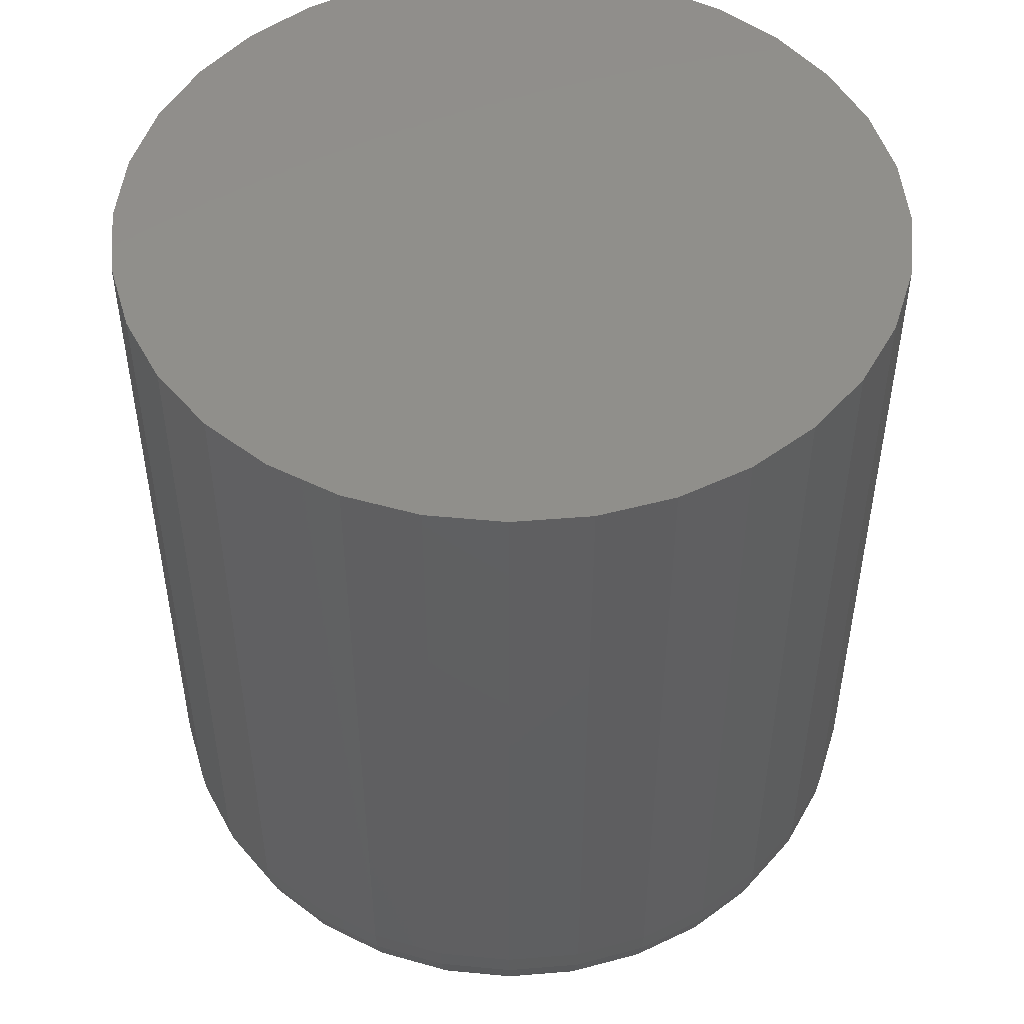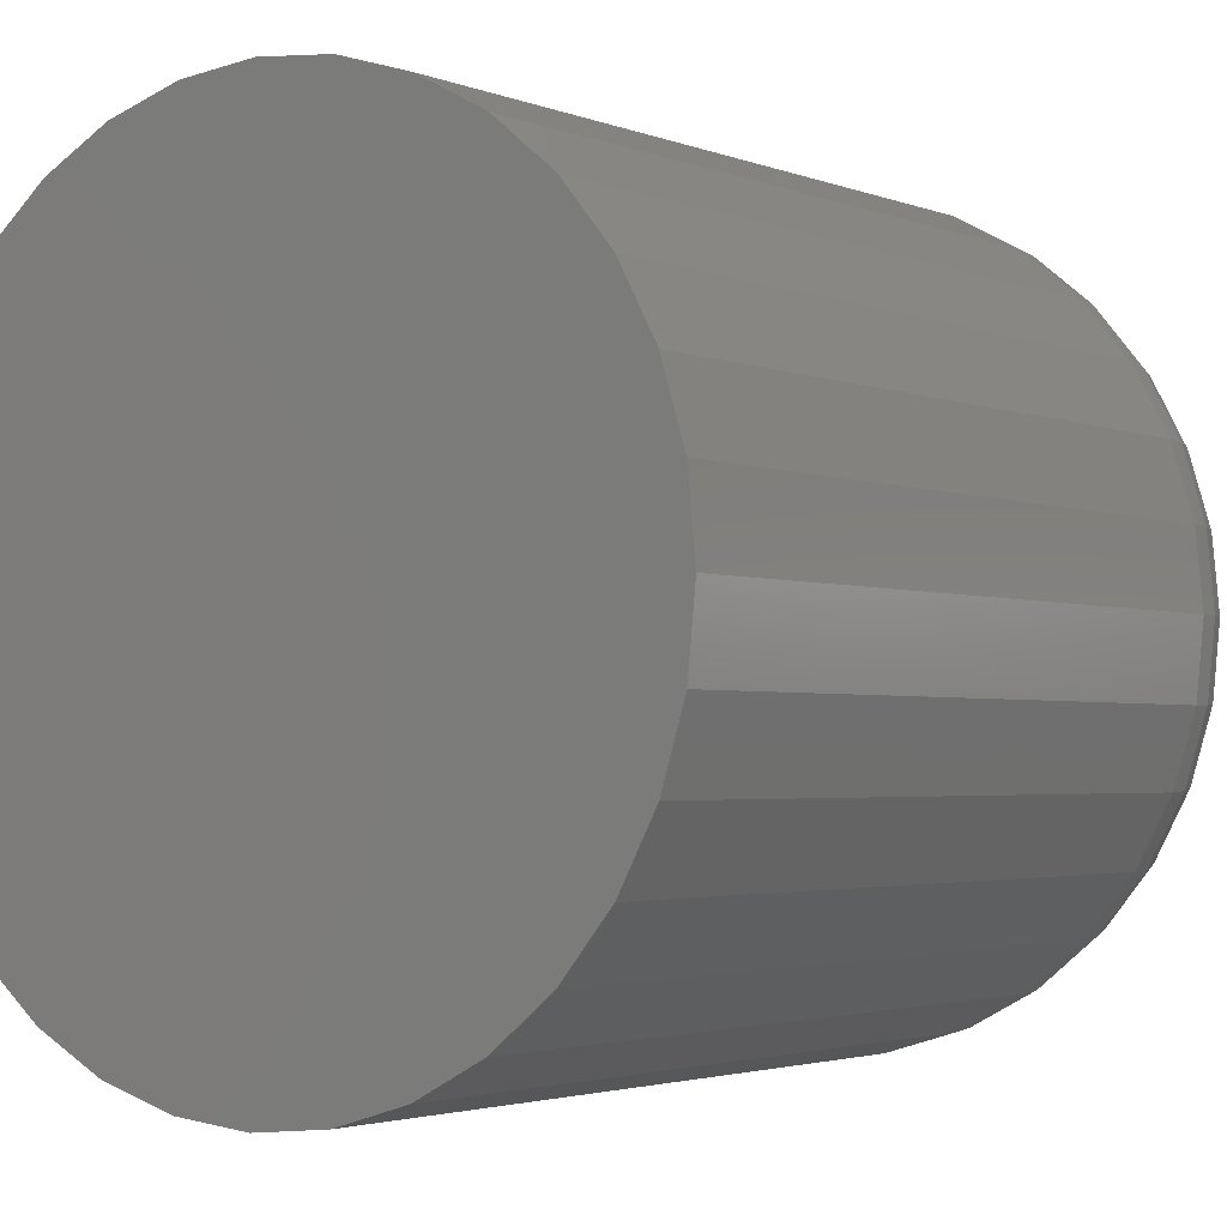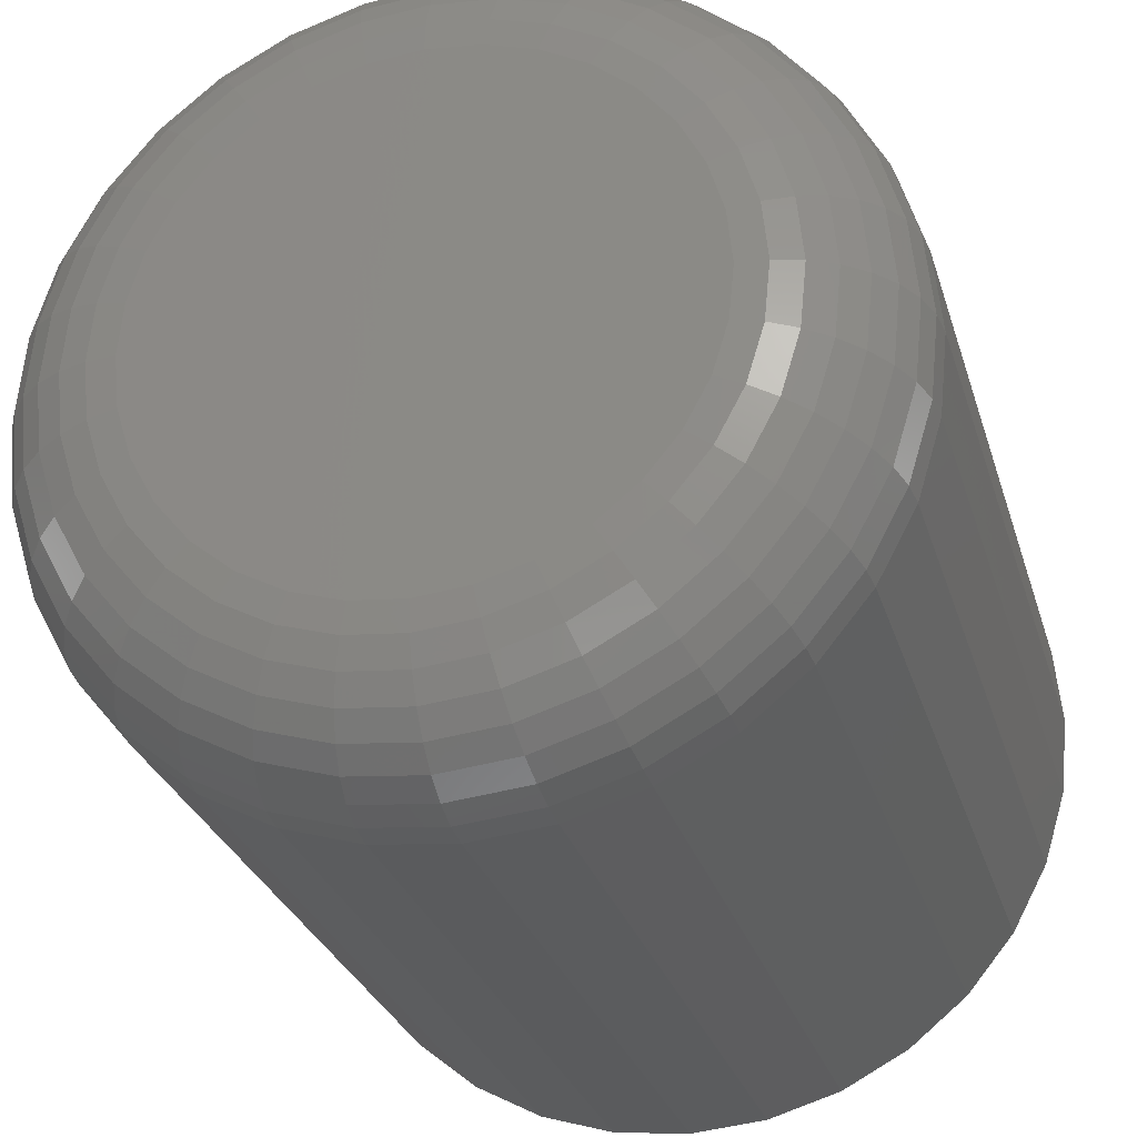
<metadata>
{"format":"stl","ext":"stl","renderer":"f3d","projection":"perspective","resolution":1024,"background":"white","views":[{"elev":49.6,"azim":-168.3,"up":"+Z"},{"elev":-2.6,"azim":36.0,"up":"+Y"},{"elev":-27.8,"azim":-164.7,"up":"+Y"}]}
</metadata>
<code>
# stl→obj: 320 verts, 636 faces
v 0.006579 0.2118 0
v 0.04789 0.2077 0
v -0.03473 0.2077 0
v -0.07446 0.1956 0
v 0.08762 0.1956 0
v 0.04789 -0.2077 0
v -0.03473 -0.2077 0
v 0.08762 -0.1956 0
v 0.006579 -0.2118 0
v -0.07446 -0.1956 0
v -0.1111 -0.1761 0
v 0.1242 -0.1761 0
v -0.1432 -0.1497 0
v 0.1563 -0.1497 0
v -0.1695 -0.1176 0
v 0.1827 -0.1176 0
v -0.1891 -0.08104 0
v 0.2022 -0.08104 0
v -0.2011 -0.04131 0
v 0.2143 -0.04131 0
v -0.2052 -1.066e-17 0
v 0.2183 -8.845e-17 0
v -0.2011 0.04131 0
v 0.2143 0.04131 0
v -0.1891 0.08104 0
v 0.2022 0.08104 0
v -0.1695 0.1176 0
v 0.1827 0.1176 0
v -0.1432 0.1497 0
v 0.1563 0.1497 0
v -0.1111 0.1761 0
v 0.1242 0.1761 0
v 0.3355 -3.727e-16 0.1172
v 0.3355 0 0.75
v 0.3292 -0.06417 0.1172
v 0.3292 -0.06417 0.75
v 0.3105 -0.1259 0.1172
v 0.3105 -0.1259 0.75
v 0.2801 -0.1828 0.1172
v 0.2801 -0.1828 0.75
v 0.2392 -0.2326 0.1172
v 0.2392 -0.2326 0.75
v 0.1893 -0.2735 0.1172
v 0.1893 -0.2735 0.75
v 0.1325 -0.3039 0.1172
v 0.1325 -0.3039 0.75
v 0.07075 -0.3226 0.1172
v 0.07075 -0.3226 0.75
v 0.006579 -0.3289 0.1172
v 0.006579 -0.3289 0.75
v -0.0576 -0.3226 0.1172
v -0.0576 -0.3226 0.75
v -0.1193 -0.3039 0.1172
v -0.1193 -0.3039 0.75
v -0.1762 -0.2735 0.1172
v -0.1762 -0.2735 0.75
v -0.226 -0.2326 0.1172
v -0.226 -0.2326 0.75
v -0.2669 -0.1828 0.1172
v -0.2669 -0.1828 0.75
v -0.2973 -0.1259 0.1172
v -0.2973 -0.1259 0.75
v -0.316 -0.06417 0.1172
v -0.316 -0.06417 0.75
v -0.3224 1.864e-16 0.1172
v -0.3224 1.864e-16 0.75
v -0.316 0.06417 0.1172
v -0.316 0.06417 0.75
v -0.2973 0.1259 0.1172
v -0.2973 0.1259 0.75
v -0.2669 0.1828 0.1172
v -0.2669 0.1828 0.75
v -0.226 0.2326 0.1172
v -0.226 0.2326 0.75
v -0.1762 0.2735 0.1172
v -0.1762 0.2735 0.75
v -0.1193 0.3039 0.1172
v -0.1193 0.3039 0.75
v -0.0576 0.3226 0.1172
v -0.0576 0.3226 0.75
v 0.006579 0.3289 0.1172
v 0.006579 0.3289 0.75
v 0.07075 0.3226 0.1172
v 0.07075 0.3226 0.75
v 0.1325 0.3039 0.1172
v 0.1325 0.3039 0.75
v 0.1893 0.2735 0.1172
v 0.1893 0.2735 0.75
v 0.2392 0.2326 0.1172
v 0.2392 0.2326 0.75
v 0.2801 0.1828 0.1172
v 0.2801 0.1828 0.75
v 0.3105 0.1259 0.1172
v 0.3105 0.1259 0.75
v 0.3292 0.06417 0.1172
v 0.3292 0.06417 0.75
v 0.3333 8.327e-17 0.09433
v 0.327 -0.06374 0.09433
v 0.3266 5.551e-17 0.07234
v 0.3205 -0.06243 0.07234
v 0.3158 2.776e-17 0.05208
v 0.3098 -0.06032 0.05208
v 0.3012 5.551e-17 0.03432
v 0.2955 -0.05748 0.03432
v 0.2834 4.163e-17 0.01975
v 0.2781 -0.05401 0.01975
v 0.2632 1.388e-17 0.00892
v 0.2583 -0.05006 0.00892
v 0.2412 0 0.002252
v 0.2367 -0.04577 0.002252
v -0.3138 -0.06374 0.09433
v -0.3201 1.388e-16 0.09433
v -0.3073 -0.06243 0.07234
v -0.3134 1.388e-16 0.07234
v -0.2967 -0.06032 0.05208
v -0.3026 1.11e-16 0.05208
v -0.2824 -0.05748 0.03432
v -0.288 1.11e-16 0.03432
v -0.265 -0.05401 0.01975
v -0.2703 9.714e-17 0.01975
v -0.2451 -0.05006 0.00892
v -0.25 8.327e-17 0.00892
v -0.2235 -0.04577 0.002252
v -0.228 6.939e-17 0.002252
v -0.2952 -0.125 0.09433
v -0.2891 -0.1225 0.07234
v -0.2791 -0.1183 0.05208
v -0.2656 -0.1127 0.03432
v -0.2492 -0.106 0.01975
v -0.2305 -0.0982 0.00892
v -0.2102 -0.08979 0.002252
v -0.2651 -0.1815 0.09433
v -0.2595 -0.1778 0.07234
v -0.2505 -0.1718 0.05208
v -0.2384 -0.1637 0.03432
v -0.2236 -0.1538 0.01975
v -0.2068 -0.1426 0.00892
v -0.1885 -0.1303 0.002252
v -0.2244 -0.231 0.09433
v -0.2197 -0.2263 0.07234
v -0.2121 -0.2186 0.05208
v -0.2018 -0.2083 0.03432
v -0.1892 -0.1958 0.01975
v -0.1749 -0.1814 0.00892
v -0.1593 -0.1659 0.002252
v -0.1749 -0.2716 0.09433
v -0.1712 -0.2661 0.07234
v -0.1652 -0.2571 0.05208
v -0.1571 -0.245 0.03432
v -0.1472 -0.2302 0.01975
v -0.136 -0.2134 0.00892
v -0.1238 -0.1951 0.002252
v -0.1184 -0.3018 0.09433
v -0.1159 -0.2957 0.07234
v -0.1117 -0.2857 0.05208
v -0.1062 -0.2722 0.03432
v -0.09937 -0.2558 0.01975
v -0.09162 -0.2371 0.00892
v -0.08321 -0.2168 0.002252
v -0.05716 -0.3204 0.09433
v -0.05586 -0.3139 0.07234
v -0.05374 -0.3033 0.05208
v -0.0509 -0.289 0.03432
v -0.04743 -0.2715 0.01975
v -0.04348 -0.2517 0.00892
v -0.03919 -0.2301 0.002252
v 0.006579 -0.3267 0.09433
v 0.006579 -0.32 0.07234
v 0.006579 -0.3092 0.05208
v 0.006579 -0.2946 0.03432
v 0.006579 -0.2769 0.01975
v 0.006579 -0.2566 0.00892
v 0.006579 -0.2346 0.002252
v 0.07031 -0.3204 0.09433
v 0.06901 -0.3139 0.07234
v 0.0669 -0.3033 0.05208
v 0.06406 -0.289 0.03432
v 0.06059 -0.2715 0.01975
v 0.05664 -0.2517 0.00892
v 0.05235 -0.2301 0.002252
v 0.1316 -0.3018 0.09433
v 0.129 -0.2957 0.07234
v 0.1249 -0.2857 0.05208
v 0.1193 -0.2722 0.03432
v 0.1125 -0.2558 0.01975
v 0.1048 -0.2371 0.00892
v 0.09636 -0.2168 0.002252
v 0.1881 -0.2716 0.09433
v 0.1844 -0.2661 0.07234
v 0.1784 -0.2571 0.05208
v 0.1703 -0.245 0.03432
v 0.1604 -0.2302 0.01975
v 0.1491 -0.2134 0.00892
v 0.1369 -0.1951 0.002252
v 0.2376 -0.231 0.09433
v 0.2329 -0.2263 0.07234
v 0.2252 -0.2186 0.05208
v 0.2149 -0.2083 0.03432
v 0.2024 -0.1958 0.01975
v 0.188 -0.1814 0.00892
v 0.1725 -0.1659 0.002252
v 0.2782 -0.1815 0.09433
v 0.2727 -0.1778 0.07234
v 0.2637 -0.1718 0.05208
v 0.2515 -0.1637 0.03432
v 0.2368 -0.1538 0.01975
v 0.2199 -0.1426 0.00892
v 0.2017 -0.1303 0.002252
v 0.3084 -0.125 0.09433
v 0.3022 -0.1225 0.07234
v 0.2922 -0.1183 0.05208
v 0.2788 -0.1127 0.03432
v 0.2624 -0.106 0.01975
v 0.2437 -0.0982 0.00892
v 0.2233 -0.08979 0.002252
v -0.3138 0.06374 0.09433
v -0.3073 0.06243 0.07234
v -0.2967 0.06032 0.05208
v -0.2824 0.05748 0.03432
v -0.265 0.05401 0.01975
v -0.2451 0.05006 0.00892
v -0.2235 0.04577 0.002252
v 0.327 0.06374 0.09433
v 0.3205 0.06243 0.07234
v 0.3098 0.06032 0.05208
v 0.2955 0.05748 0.03432
v 0.2781 0.05401 0.01975
v 0.2583 0.05006 0.00892
v 0.2367 0.04577 0.002252
v 0.3084 0.125 0.09433
v 0.3022 0.1225 0.07234
v 0.2922 0.1183 0.05208
v 0.2788 0.1127 0.03432
v 0.2624 0.106 0.01975
v 0.2437 0.0982 0.00892
v 0.2233 0.08979 0.002252
v 0.2782 0.1815 0.09433
v 0.2727 0.1778 0.07234
v 0.2637 0.1718 0.05208
v 0.2515 0.1637 0.03432
v 0.2368 0.1538 0.01975
v 0.2199 0.1426 0.00892
v 0.2017 0.1303 0.002252
v 0.2376 0.231 0.09433
v 0.2329 0.2263 0.07234
v 0.2252 0.2186 0.05208
v 0.2149 0.2083 0.03432
v 0.2024 0.1958 0.01975
v 0.188 0.1814 0.00892
v 0.1725 0.1659 0.002252
v 0.1881 0.2716 0.09433
v 0.1844 0.2661 0.07234
v 0.1784 0.2571 0.05208
v 0.1703 0.245 0.03432
v 0.1604 0.2302 0.01975
v 0.1491 0.2134 0.00892
v 0.1369 0.1951 0.002252
v 0.1316 0.3018 0.09433
v 0.129 0.2957 0.07234
v 0.1249 0.2857 0.05208
v 0.1193 0.2722 0.03432
v 0.1125 0.2558 0.01975
v 0.1048 0.2371 0.00892
v 0.09636 0.2168 0.002252
v 0.07031 0.3204 0.09433
v 0.06901 0.3139 0.07234
v 0.0669 0.3033 0.05208
v 0.06406 0.289 0.03432
v 0.06059 0.2715 0.01975
v 0.05664 0.2517 0.00892
v 0.05235 0.2301 0.002252
v 0.006579 0.3267 0.09433
v 0.006579 0.32 0.07234
v 0.006579 0.3092 0.05208
v 0.006579 0.2946 0.03432
v 0.006579 0.2769 0.01975
v 0.006579 0.2566 0.00892
v 0.006579 0.2346 0.002252
v -0.05716 0.3204 0.09433
v -0.05586 0.3139 0.07234
v -0.05374 0.3033 0.05208
v -0.0509 0.289 0.03432
v -0.04743 0.2715 0.01975
v -0.04348 0.2517 0.00892
v -0.03919 0.2301 0.002252
v -0.1184 0.3018 0.09433
v -0.1159 0.2957 0.07234
v -0.1117 0.2857 0.05208
v -0.1062 0.2722 0.03432
v -0.09937 0.2558 0.01975
v -0.09162 0.2371 0.00892
v -0.08321 0.2168 0.002252
v -0.1749 0.2716 0.09433
v -0.1712 0.2661 0.07234
v -0.1652 0.2571 0.05208
v -0.1571 0.245 0.03432
v -0.1472 0.2302 0.01975
v -0.136 0.2134 0.00892
v -0.1238 0.1951 0.002252
v -0.2244 0.231 0.09433
v -0.2197 0.2263 0.07234
v -0.2121 0.2186 0.05208
v -0.2018 0.2083 0.03432
v -0.1892 0.1958 0.01975
v -0.1749 0.1814 0.00892
v -0.1593 0.1659 0.002252
v -0.2651 0.1815 0.09433
v -0.2595 0.1778 0.07234
v -0.2505 0.1718 0.05208
v -0.2384 0.1637 0.03432
v -0.2236 0.1538 0.01975
v -0.2068 0.1426 0.00892
v -0.1885 0.1303 0.002252
v -0.2952 0.125 0.09433
v -0.2891 0.1225 0.07234
v -0.2791 0.1183 0.05208
v -0.2656 0.1127 0.03432
v -0.2492 0.106 0.01975
v -0.2305 0.0982 0.00892
v -0.2102 0.08979 0.002252
f 1 2 3
f 4 3 2
f 5 4 2
f 6 7 8
f 9 7 6
f 7 10 8
f 8 10 11
f 8 11 12
f 12 11 13
f 12 13 14
f 14 13 15
f 14 15 16
f 16 15 17
f 16 17 18
f 18 17 19
f 18 19 20
f 20 19 21
f 20 21 22
f 22 21 23
f 22 23 24
f 24 23 25
f 24 25 26
f 26 25 27
f 26 27 28
f 28 27 29
f 28 29 30
f 30 29 31
f 30 31 32
f 32 31 4
f 32 4 5
f 33 34 35
f 35 34 36
f 35 36 37
f 37 36 38
f 37 38 39
f 39 38 40
f 39 40 41
f 41 40 42
f 41 42 43
f 43 42 44
f 43 44 45
f 45 44 46
f 45 46 47
f 47 46 48
f 47 48 49
f 49 48 50
f 49 50 51
f 51 50 52
f 51 52 53
f 53 52 54
f 53 54 55
f 55 54 56
f 55 56 57
f 57 56 58
f 57 58 59
f 59 58 60
f 59 60 61
f 61 60 62
f 61 62 63
f 63 62 64
f 63 64 65
f 65 64 66
f 65 66 67
f 67 66 68
f 67 68 69
f 69 68 70
f 69 70 71
f 71 70 72
f 71 72 73
f 73 72 74
f 73 74 75
f 75 74 76
f 75 76 77
f 77 76 78
f 77 78 79
f 79 78 80
f 79 80 81
f 81 80 82
f 81 82 83
f 83 82 84
f 83 84 85
f 85 84 86
f 85 86 87
f 87 86 88
f 87 88 89
f 89 88 90
f 89 90 91
f 91 90 92
f 91 92 93
f 93 92 94
f 93 94 95
f 95 94 96
f 95 96 33
f 33 96 34
f 33 35 97
f 97 35 98
f 97 98 99
f 99 98 100
f 99 100 101
f 101 100 102
f 101 102 103
f 103 102 104
f 103 104 105
f 105 104 106
f 105 106 107
f 107 106 108
f 107 108 109
f 109 108 110
f 109 110 22
f 22 110 20
f 63 65 111
f 111 65 112
f 111 112 113
f 113 112 114
f 113 114 115
f 115 114 116
f 115 116 117
f 117 116 118
f 117 118 119
f 119 118 120
f 119 120 121
f 121 120 122
f 121 122 123
f 123 122 124
f 123 124 19
f 19 124 21
f 61 63 125
f 125 63 111
f 125 111 126
f 126 111 113
f 126 113 127
f 127 113 115
f 127 115 128
f 128 115 117
f 128 117 129
f 129 117 119
f 129 119 130
f 130 119 121
f 130 121 131
f 131 121 123
f 131 123 17
f 17 123 19
f 59 61 132
f 132 61 125
f 132 125 133
f 133 125 126
f 133 126 134
f 134 126 127
f 134 127 135
f 135 127 128
f 135 128 136
f 136 128 129
f 136 129 137
f 137 129 130
f 137 130 138
f 138 130 131
f 138 131 15
f 15 131 17
f 57 59 139
f 139 59 132
f 139 132 140
f 140 132 133
f 140 133 141
f 141 133 134
f 141 134 142
f 142 134 135
f 142 135 143
f 143 135 136
f 143 136 144
f 144 136 137
f 144 137 145
f 145 137 138
f 145 138 13
f 13 138 15
f 55 57 146
f 146 57 139
f 146 139 147
f 147 139 140
f 147 140 148
f 148 140 141
f 148 141 149
f 149 141 142
f 149 142 150
f 150 142 143
f 150 143 151
f 151 143 144
f 151 144 152
f 152 144 145
f 152 145 11
f 11 145 13
f 53 55 153
f 153 55 146
f 153 146 154
f 154 146 147
f 154 147 155
f 155 147 148
f 155 148 156
f 156 148 149
f 156 149 157
f 157 149 150
f 157 150 158
f 158 150 151
f 158 151 159
f 159 151 152
f 159 152 10
f 10 152 11
f 51 53 160
f 160 53 153
f 160 153 161
f 161 153 154
f 161 154 162
f 162 154 155
f 162 155 163
f 163 155 156
f 163 156 164
f 164 156 157
f 164 157 165
f 165 157 158
f 165 158 166
f 166 158 159
f 166 159 7
f 7 159 10
f 49 51 167
f 167 51 160
f 167 160 168
f 168 160 161
f 168 161 169
f 169 161 162
f 169 162 170
f 170 162 163
f 170 163 171
f 171 163 164
f 171 164 172
f 172 164 165
f 172 165 173
f 173 165 166
f 173 166 9
f 9 166 7
f 47 49 174
f 174 49 167
f 174 167 175
f 175 167 168
f 175 168 176
f 176 168 169
f 176 169 177
f 177 169 170
f 177 170 178
f 178 170 171
f 178 171 179
f 179 171 172
f 179 172 180
f 180 172 173
f 180 173 6
f 6 173 9
f 45 47 181
f 181 47 174
f 181 174 182
f 182 174 175
f 182 175 183
f 183 175 176
f 183 176 184
f 184 176 177
f 184 177 185
f 185 177 178
f 185 178 186
f 186 178 179
f 186 179 187
f 187 179 180
f 187 180 8
f 8 180 6
f 43 45 188
f 188 45 181
f 188 181 189
f 189 181 182
f 189 182 190
f 190 182 183
f 190 183 191
f 191 183 184
f 191 184 192
f 192 184 185
f 192 185 193
f 193 185 186
f 193 186 194
f 194 186 187
f 194 187 12
f 12 187 8
f 41 43 195
f 195 43 188
f 195 188 196
f 196 188 189
f 196 189 197
f 197 189 190
f 197 190 198
f 198 190 191
f 198 191 199
f 199 191 192
f 199 192 200
f 200 192 193
f 200 193 201
f 201 193 194
f 201 194 14
f 14 194 12
f 39 41 202
f 202 41 195
f 202 195 203
f 203 195 196
f 203 196 204
f 204 196 197
f 204 197 205
f 205 197 198
f 205 198 206
f 206 198 199
f 206 199 207
f 207 199 200
f 207 200 208
f 208 200 201
f 208 201 16
f 16 201 14
f 37 39 209
f 209 39 202
f 209 202 210
f 210 202 203
f 210 203 211
f 211 203 204
f 211 204 212
f 212 204 205
f 212 205 213
f 213 205 206
f 213 206 214
f 214 206 207
f 214 207 215
f 215 207 208
f 215 208 18
f 18 208 16
f 35 37 98
f 98 37 209
f 98 209 100
f 100 209 210
f 100 210 102
f 102 210 211
f 102 211 104
f 104 211 212
f 104 212 106
f 106 212 213
f 106 213 108
f 108 213 214
f 108 214 110
f 110 214 215
f 110 215 20
f 20 215 18
f 65 67 112
f 112 67 216
f 112 216 114
f 114 216 217
f 114 217 116
f 116 217 218
f 116 218 118
f 118 218 219
f 118 219 120
f 120 219 220
f 120 220 122
f 122 220 221
f 122 221 124
f 124 221 222
f 124 222 21
f 21 222 23
f 95 33 223
f 223 33 97
f 223 97 224
f 224 97 99
f 224 99 225
f 225 99 101
f 225 101 226
f 226 101 103
f 226 103 227
f 227 103 105
f 227 105 228
f 228 105 107
f 228 107 229
f 229 107 109
f 229 109 24
f 24 109 22
f 93 95 230
f 230 95 223
f 230 223 231
f 231 223 224
f 231 224 232
f 232 224 225
f 232 225 233
f 233 225 226
f 233 226 234
f 234 226 227
f 234 227 235
f 235 227 228
f 235 228 236
f 236 228 229
f 236 229 26
f 26 229 24
f 91 93 237
f 237 93 230
f 237 230 238
f 238 230 231
f 238 231 239
f 239 231 232
f 239 232 240
f 240 232 233
f 240 233 241
f 241 233 234
f 241 234 242
f 242 234 235
f 242 235 243
f 243 235 236
f 243 236 28
f 28 236 26
f 89 91 244
f 244 91 237
f 244 237 245
f 245 237 238
f 245 238 246
f 246 238 239
f 246 239 247
f 247 239 240
f 247 240 248
f 248 240 241
f 248 241 249
f 249 241 242
f 249 242 250
f 250 242 243
f 250 243 30
f 30 243 28
f 87 89 251
f 251 89 244
f 251 244 252
f 252 244 245
f 252 245 253
f 253 245 246
f 253 246 254
f 254 246 247
f 254 247 255
f 255 247 248
f 255 248 256
f 256 248 249
f 256 249 257
f 257 249 250
f 257 250 32
f 32 250 30
f 85 87 258
f 258 87 251
f 258 251 259
f 259 251 252
f 259 252 260
f 260 252 253
f 260 253 261
f 261 253 254
f 261 254 262
f 262 254 255
f 262 255 263
f 263 255 256
f 263 256 264
f 264 256 257
f 264 257 5
f 5 257 32
f 83 85 265
f 265 85 258
f 265 258 266
f 266 258 259
f 266 259 267
f 267 259 260
f 267 260 268
f 268 260 261
f 268 261 269
f 269 261 262
f 269 262 270
f 270 262 263
f 270 263 271
f 271 263 264
f 271 264 2
f 2 264 5
f 81 83 272
f 272 83 265
f 272 265 273
f 273 265 266
f 273 266 274
f 274 266 267
f 274 267 275
f 275 267 268
f 275 268 276
f 276 268 269
f 276 269 277
f 277 269 270
f 277 270 278
f 278 270 271
f 278 271 1
f 1 271 2
f 79 81 279
f 279 81 272
f 279 272 280
f 280 272 273
f 280 273 281
f 281 273 274
f 281 274 282
f 282 274 275
f 282 275 283
f 283 275 276
f 283 276 284
f 284 276 277
f 284 277 285
f 285 277 278
f 285 278 3
f 3 278 1
f 77 79 286
f 286 79 279
f 286 279 287
f 287 279 280
f 287 280 288
f 288 280 281
f 288 281 289
f 289 281 282
f 289 282 290
f 290 282 283
f 290 283 291
f 291 283 284
f 291 284 292
f 292 284 285
f 292 285 4
f 4 285 3
f 75 77 293
f 293 77 286
f 293 286 294
f 294 286 287
f 294 287 295
f 295 287 288
f 295 288 296
f 296 288 289
f 296 289 297
f 297 289 290
f 297 290 298
f 298 290 291
f 298 291 299
f 299 291 292
f 299 292 31
f 31 292 4
f 73 75 300
f 300 75 293
f 300 293 301
f 301 293 294
f 301 294 302
f 302 294 295
f 302 295 303
f 303 295 296
f 303 296 304
f 304 296 297
f 304 297 305
f 305 297 298
f 305 298 306
f 306 298 299
f 306 299 29
f 29 299 31
f 71 73 307
f 307 73 300
f 307 300 308
f 308 300 301
f 308 301 309
f 309 301 302
f 309 302 310
f 310 302 303
f 310 303 311
f 311 303 304
f 311 304 312
f 312 304 305
f 312 305 313
f 313 305 306
f 313 306 27
f 27 306 29
f 69 71 314
f 314 71 307
f 314 307 315
f 315 307 308
f 315 308 316
f 316 308 309
f 316 309 317
f 317 309 310
f 317 310 318
f 318 310 311
f 318 311 319
f 319 311 312
f 319 312 320
f 320 312 313
f 320 313 25
f 25 313 27
f 67 69 216
f 216 69 314
f 216 314 217
f 217 314 315
f 217 315 218
f 218 315 316
f 218 316 219
f 219 316 317
f 219 317 220
f 220 317 318
f 220 318 221
f 221 318 319
f 221 319 222
f 222 319 320
f 222 320 23
f 23 320 25
f 80 84 82
f 84 80 86
f 86 80 78
f 86 78 88
f 88 78 76
f 88 76 90
f 90 76 74
f 90 74 92
f 92 74 72
f 92 72 94
f 94 72 70
f 94 70 96
f 96 70 68
f 96 68 34
f 34 68 66
f 34 66 36
f 36 66 64
f 36 64 38
f 38 64 62
f 38 62 40
f 40 62 60
f 40 60 42
f 42 60 58
f 42 58 44
f 44 58 56
f 44 56 46
f 46 56 54
f 46 54 48
f 48 54 52
f 48 52 50

</code>
